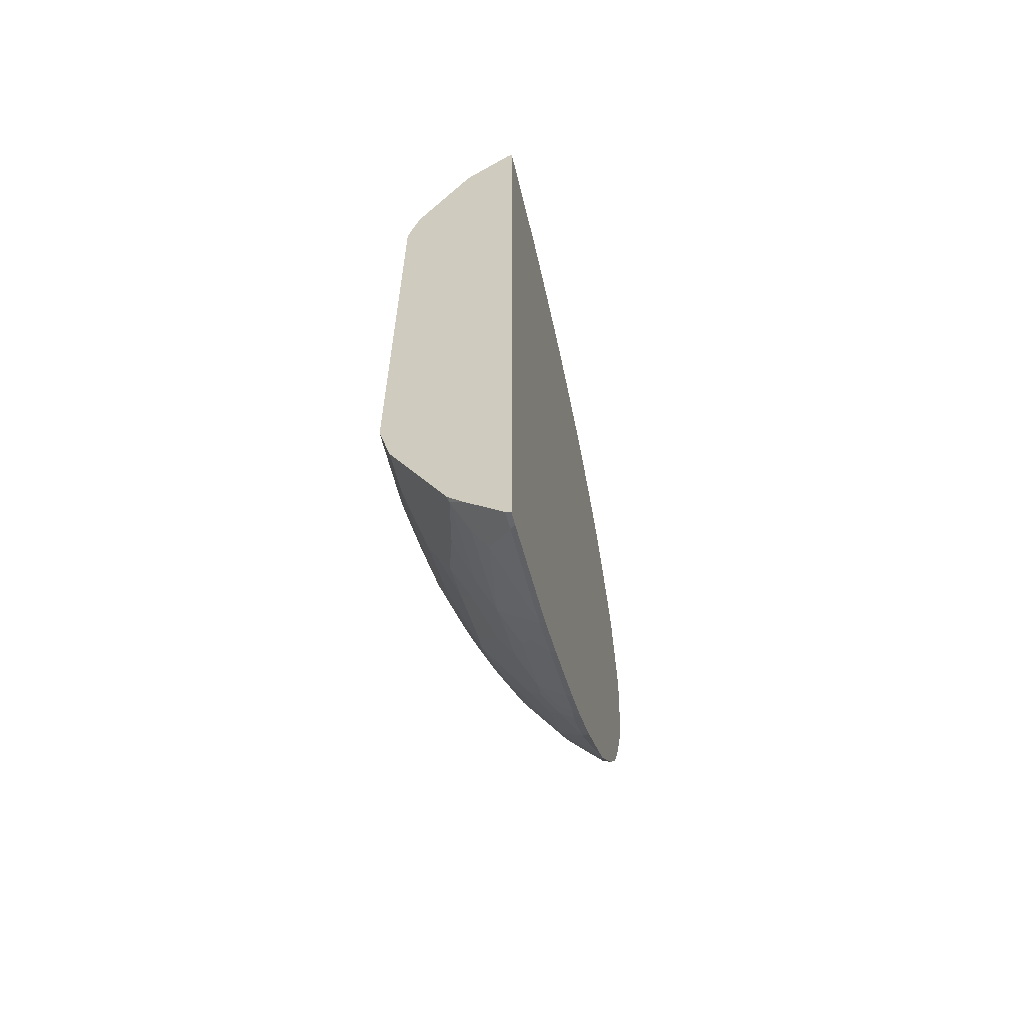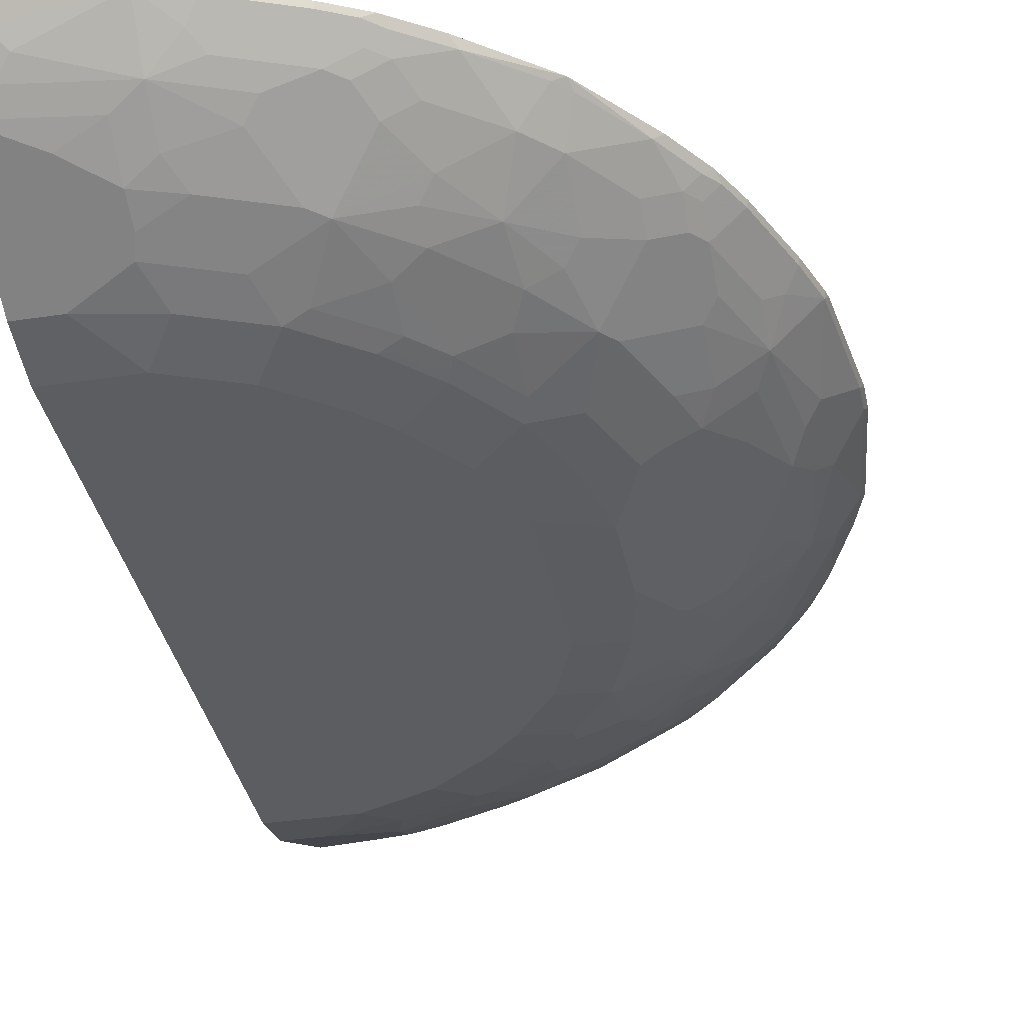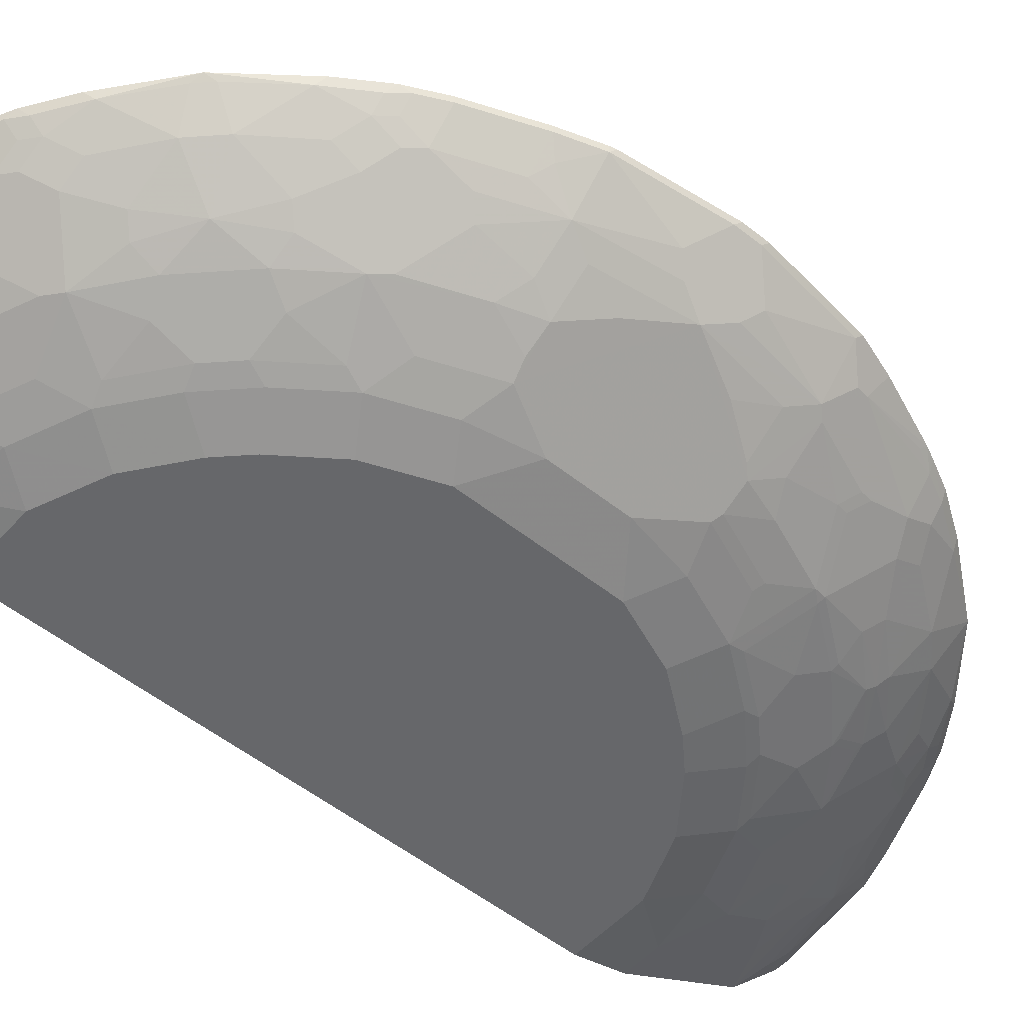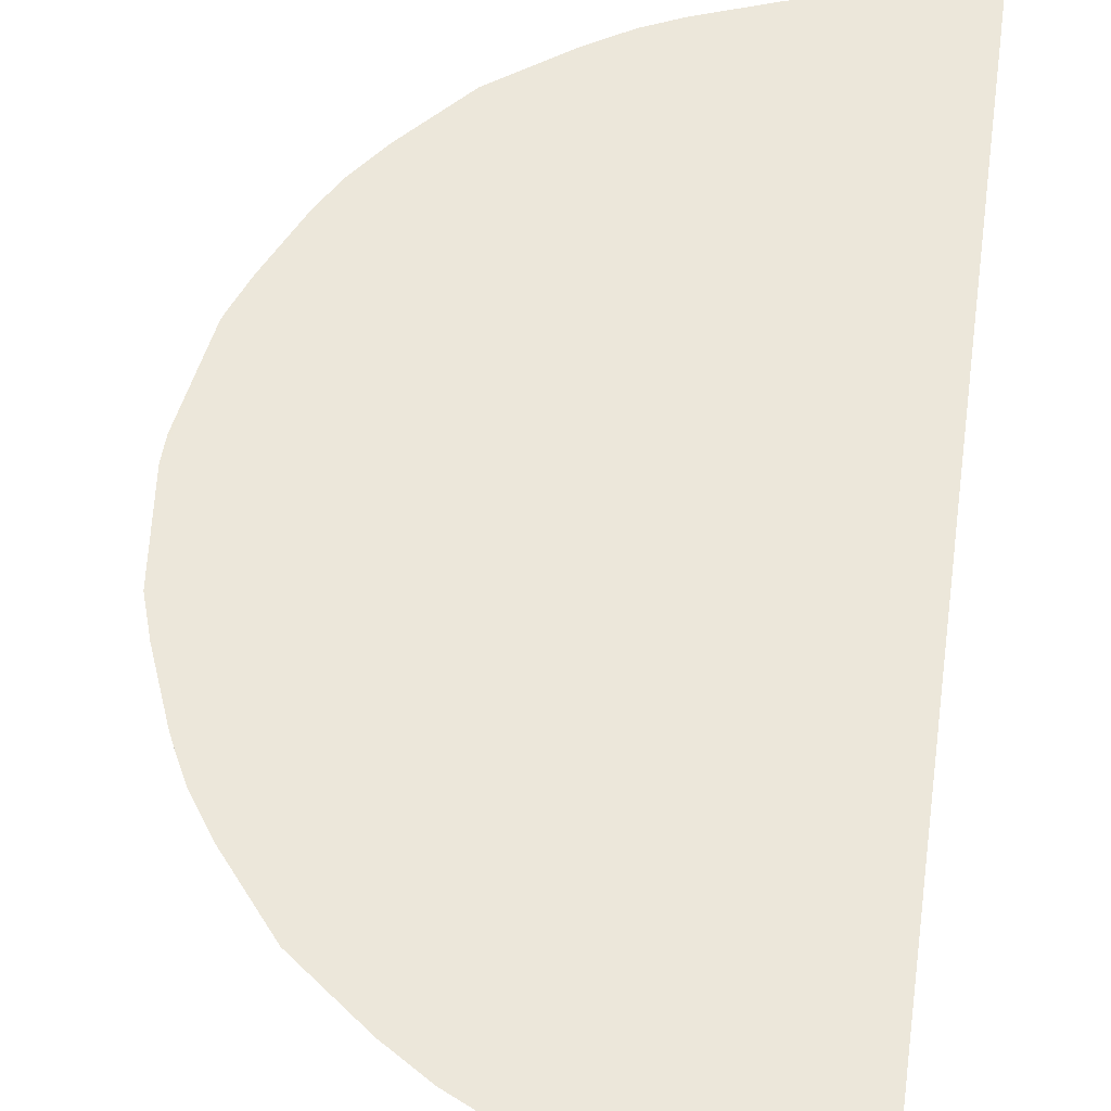
<metadata>
{"format":"obj","ext":"obj","renderer":"f3d","projection":"perspective","resolution":1024,"background":"white","views":[{"elev":-62.7,"azim":104.4,"up":"+Z"},{"elev":-35.4,"azim":-168.7,"up":"+Y"},{"elev":-52.2,"azim":-130.8,"up":"+Y"},{"elev":50.8,"azim":8.2,"up":"+Y"}]}
</metadata>
<code>
v -0.318 -0.3577 -0.318
v -0.3378 -0.3577 -0.2981
v -0.3974 -0.3378 -0.3378
v -0.457 -0.3378 -0.2584
v -0.3974 -0.3577 -0.2187
v -0.2186 -0.3577 -0.3974
v -0.2982 -0.3577 -0.3378
v -0.2584 -0.3378 -0.457
v -0.159 -0.3378 -0.4968
v -0.2385 -0.318 -0.5167
v -0.1391 -0.318 -0.5564
v -0.05967 -0.3378 -0.5167
v -0.1458 -0.2848 -0.6226
v -0.1458 -0.3047 -0.5829
v -0.169 -0.308 -0.5663
v -0.3048 -0.2848 -0.563
v -0.3279 -0.2881 -0.5465
v -0.3875 -0.2285 -0.606
v -0.4272 -0.2484 -0.5465
v -0.4074 -0.2683 -0.5266
v -0.4802 -0.2616 -0.4802
v -0.4074 -0.2881 -0.4868
v -0.3677 -0.308 -0.467
v -0.2882 -0.3279 -0.467
v -0.2782 -0.318 -0.4968
v -0.3378 -0.3378 -0.3974
v -0.3677 -0.3279 -0.4073
v -0.4074 -0.3279 -0.3677
v -0.3544 -0.3345 -0.3941
v -0.467 -0.3279 -0.2882
v -0.467 -0.308 -0.3677
v -0.5465 -0.2881 -0.3279
v -0.5166 -0.318 -0.2385
v -0.5564 -0.318 -0.1391
v -0.4968 -0.3378 -0.159
v -0.5166 -0.3378 -0.05964
v -0.4371 -0.3577 -0.1193
v -0.4371 -0.3577 0.1193
v -0.5166 -0.3378 0.05966
v -0.5564 -0.318 0.1392
v -0.4968 -0.3378 0.159
v -0.457 -0.3378 0.2584
v -0.3974 -0.3577 0.2186
v -0.3378 -0.3577 0.2981
v -0.3974 -0.3378 0.3379
v -0.3974 -0.3328 0.3602
v -0.457 -0.3328 0.2807
v -0.5498 -0.2914 0.3048
v -0.5365 -0.2931 0.3205
v -0.457 -0.313 0.3602
v -0.3578 -0.3328 0.3999
v -0.3378 -0.3378 0.3974
v -0.2584 -0.3378 0.457
v -0.2782 -0.3328 0.4595
v -0.3578 -0.313 0.4595
v -0.318 -0.2931 0.539
v -0.2982 -0.2981 0.5365
v -0.2186 -0.2931 0.5788
v -0.2982 -0.2848 0.563
v -0.1988 -0.2848 0.6027
v -0.1988 -0.2981 0.5762
v -0.1391 -0.318 0.5564
v -0.1391 -0.2848 0.6226
v -0.1789 -0.2649 0.6425
v -0.2584 -0.2451 0.6425
v -0.1789 -0.2252 0.7021
v -0.1391 -0.2451 0.6822
v -0.03975 -0.2252 0.722
v -0.0001467 -0.2452 0.702
v -0.07951 -0.2649 0.6624
v -0.0001467 -0.318 0.5564
v -0.0001467 -0.3577 0.4371
v -0.0001467 -0.3378 0.5167
v -0.1193 -0.3577 0.4371
v -0.05967 -0.3378 0.5167
v -0.159 -0.3378 0.4968
v -0.2186 -0.3577 0.3974
v -0.2982 -0.3577 0.3379
v -0.0002236 -0.3577 -0.4371
v -0.0002236 -0.3378 -0.5167
v -0.0002236 -0.2483 -0.6957
v -0.08613 -0.2649 -0.6624
v -0.006684 -0.2451 -0.7021
v -0.1458 -0.2451 -0.6822
v -0.1855 -0.2252 -0.7021
v -0.04644 -0.2252 -0.722
v -0.0002236 -0.2252 -0.722
v -0.06628 -0.2054 -0.7419
v -0.1855 -0.1656 -0.7618
v -0.04644 -0.1855 -0.7618
v -0.02652 -0.1656 -0.7816
v -0.01822 -0.1573 -0.7858
v -0.1772 -0.1573 -0.7659
v -0.1872 -0.1573 -0.7634
v -0.7858 -0.1573 0.0216
v -0.2468 -0.1573 -0.7435
v -0.2452 -0.1656 -0.7419
v -0.2286 -0.1888 -0.7253
v -0.2452 -0.2054 -0.7021
v -0.3445 -0.2054 -0.6624
v -0.3445 -0.1656 -0.7021
v -0.3842 -0.1855 -0.6624
v -0.3677 -0.2087 -0.6458
v -0.265 -0.2451 -0.6425
v -0.2848 -0.2252 -0.6624
v -0.1855 -0.2649 -0.6425
v -0.2054 -0.2848 -0.6027
v -0.4074 -0.1888 -0.6458
v -0.4272 -0.2087 -0.606
v -0.5067 -0.2087 -0.5465
v -0.5465 -0.2087 -0.5067
v -0.5465 -0.2484 -0.4272
v -0.5266 -0.2683 -0.4073
v -0.4868 -0.2881 -0.4073
v -0.6061 -0.2285 -0.3875
v -0.6061 -0.2087 -0.4272
v -0.6458 -0.1888 -0.4073
v -0.6458 -0.2087 -0.3677
v -0.6028 -0.2451 -0.3445
v -0.6425 -0.2451 -0.265
v -0.6624 -0.2054 -0.3445
v -0.6624 -0.2252 -0.2849
v -0.7021 -0.2252 -0.1855
v -0.6425 -0.2649 -0.1855
v -0.6226 -0.2848 -0.1458
v -0.6028 -0.2848 -0.2054
v -0.563 -0.2848 -0.3047
v -0.5828 -0.3047 -0.1458
v -0.7021 -0.2451 -0.006661
v -0.6624 -0.2649 -0.08613
v -0.6822 -0.2451 -0.1458
v -0.722 -0.2252 -0.04644
v -0.7419 -0.2054 -0.06625
v -0.7419 -0.1855 -0.1855
v -0.7253 -0.1888 -0.2286
v -0.7021 -0.2054 -0.2452
v -0.7419 -0.1656 -0.2452
v -0.7617 -0.1656 -0.1855
v -0.7816 -0.1656 -0.02655
v -0.7858 -0.1573 -0.01826
v -0.7816 -0.1656 0.01328
v -0.7419 -0.2054 0.05304
v -0.7617 -0.1656 0.1722
v -0.7659 -0.1573 0.1806
v -0.746 -0.1573 0.2402
v -0.7253 -0.1888 0.2236
v -0.7286 -0.1921 0.2054
v -0.7021 -0.2252 0.1722
v -0.722 -0.2252 0.03316
v -0.6822 -0.2451 0.1326
v -0.6889 -0.2318 0.1855
v -0.6889 -0.212 0.2451
v -0.6491 -0.2318 0.2849
v -0.6292 -0.2517 0.265
v -0.6292 -0.2716 0.1855
v -0.6094 -0.2914 0.1457
v -0.6226 -0.2848 0.1326
v -0.6624 -0.2649 0.07292
v -0.5696 -0.3113 0.1457
v -0.5895 -0.2914 0.2054
v -0.5299 -0.3113 0.2451
v -0.5166 -0.318 0.2385
v -0.5465 -0.2881 0.323
v -0.6259 -0.2484 0.2832
v -0.6458 -0.2285 0.3031
v -0.6458 -0.2087 0.3627
v -0.6061 -0.2285 0.3826
v -0.5465 -0.2484 0.4223
v -0.5465 -0.2285 0.462
v -0.4901 -0.2517 0.4835
v -0.4769 -0.2633 0.4744
v -0.5266 -0.2683 0.4024
v -0.4868 -0.2881 0.4024
v -0.4703 -0.2716 0.4636
v -0.4074 -0.2683 0.5216
v -0.4272 -0.2484 0.5415
v -0.5067 -0.2087 0.5415
v -0.3875 -0.2285 0.6011
v -0.3478 -0.2683 0.5614
v -0.3279 -0.2881 0.5415
v -0.3974 -0.2732 0.5191
v -0.3974 -0.2931 0.4794
v -0.4769 -0.2931 0.3999
v -0.4074 -0.2881 0.4818
v -0.3578 -0.2252 0.6226
v -0.3677 -0.2087 0.6409
v -0.3378 -0.2054 0.6624
v -0.3776 -0.1855 0.6624
v -0.4074 -0.1888 0.6409
v -0.4074 -0.1689 0.6607
v -0.3776 -0.1656 0.6822
v -0.3378 -0.1656 0.7021
v -0.2385 -0.1656 0.7419
v -0.3378 -0.1573 0.7063
v -0.2385 -0.1573 0.746
v -0.1789 -0.1573 0.7659
v -0.1789 -0.1656 0.7618
v -0.2087 -0.1888 0.7302
v -0.2385 -0.2054 0.7021
v -0.2782 -0.2252 0.6624
v -0.05967 -0.2054 0.7419
v -0.01991 -0.1656 0.7816
v -0.03806 -0.1573 0.7837
v -0.01991 -0.1573 0.7858
v -0.0001467 -0.1573 0.7858
v -0.5581 -0.1573 0.5573
v -0.4587 -0.1573 0.6367
v -0.3561 -0.1573 0.698
v -0.3991 -0.1573 0.6765
v -0.467 -0.1689 0.621
v -0.4272 -0.2087 0.6011
v -0.5465 -0.2087 0.5017
v -0.6061 -0.2087 0.4223
v -0.6458 -0.1888 0.4024
v -0.6259 -0.1689 0.462
v -0.6657 -0.1689 0.4024
v -0.6855 -0.1689 0.3627
v -0.6972 -0.1573 0.3586
v -0.7063 -0.1573 0.3396
v -0.6773 -0.1573 0.3982
v -0.6376 -0.1573 0.4579
v -0.7021 -0.1656 0.3313
v -0.6657 -0.1888 0.3627
v -0.0002236 -0.1573 -0.7858
v -0.0002236 -0.1656 -0.7816
v -0.0002236 -0.2446 -0.7003
v -0.0001467 -0.1656 0.7816
v -0.7659 -0.1573 -0.1772
v -0.7634 -0.1573 -0.1872
v -0.7435 -0.1573 -0.2468
v -0.7037 -0.1573 -0.3461
v -0.7021 -0.1656 -0.3445
v -0.6972 -0.1573 -0.3594
v -0.6773 -0.1573 -0.3991
v -0.6822 -0.1656 -0.3842
v -0.6657 -0.1689 -0.4073
v -0.6259 -0.1689 -0.467
v -0.6375 -0.1573 -0.4587
v -0.5581 -0.1573 -0.5581
v -0.563 -0.1656 -0.5432
v -0.6624 -0.1855 -0.3842
v -0.5432 -0.1656 -0.563
v -0.467 -0.1689 -0.6259
v -0.4587 -0.1573 -0.6375
v -0.3991 -0.1573 -0.6773
v -0.4074 -0.1689 -0.6657
v -0.3842 -0.1656 -0.6822
v -0.3461 -0.1573 -0.7038
v -0.1193 -0.3577 -0.4371
v -0.2385 -0.318 0.5167
f 200 187 65
f 203 196 197
f 187 185 65
f 200 66 187
f 200 65 66
f 185 59 65
f 202 197 201
f 198 66 197
f 201 197 66
f 203 197 202
f 199 193 187
f 60 65 59
f 199 187 66
f 188 190 189
f 199 198 193
f 193 198 197
f 193 197 196
f 193 196 195
f 193 195 194
f 193 194 192
f 193 192 187
f 187 192 191
f 188 187 191
f 188 191 190
f 188 189 186
f 188 186 187
f 203 204 196
f 199 66 198
f 203 202 204
f 169 170 212
f 204 205 196
f 213 212 214
f 213 214 167
f 213 167 212
f 169 212 167
f 187 186 185
f 177 212 170
f 177 206 212
f 210 207 206
f 210 206 177
f 189 178 186
f 211 177 178
f 211 178 189
f 211 189 177
f 189 210 177
f 189 190 210
f 210 190 207
f 209 208 207
f 209 207 190
f 209 190 191
f 209 191 208
f 208 191 192
f 208 192 194
f 208 194 207
f 207 194 206
f 194 205 206
f 195 196 194
f 196 205 194
f 204 202 205
f 185 186 178
f 176 178 177
f 179 59 178
f 168 171 170
f 168 170 169
f 168 169 167
f 168 167 163
f 163 167 166
f 165 164 163
f 165 163 166
f 165 166 153
f 165 153 164
f 164 153 154
f 164 154 163
f 154 48 163
f 155 156 160
f 155 160 154
f 160 48 154
f 162 40 42
f 162 42 48
f 161 162 48
f 161 40 162
f 159 40 161
f 159 161 48
f 159 48 160
f 159 160 156
f 159 156 40
f 156 129 40
f 158 129 156
f 158 150 129
f 168 172 171
f 168 163 172
f 172 163 173
f 172 173 174
f 163 48 49
f 180 175 181
f 184 182 181
f 184 181 175
f 184 175 174
f 184 174 182
f 183 182 174
f 183 174 173
f 183 173 163
f 183 163 49
f 183 49 50
f 183 50 182
f 55 50 51
f 185 178 59
f 55 182 50
f 56 181 182
f 56 180 181
f 56 59 180
f 180 59 179
f 180 179 175
f 176 175 179
f 176 179 178
f 215 214 212
f 176 177 170
f 176 170 171
f 176 171 175
f 171 174 175
f 172 174 171
f 56 182 55
f 216 214 215
f 153 166 152
f 218 217 216
f 245 243 244
f 244 243 239
f 242 240 239
f 242 239 243
f 242 243 110
f 242 110 111
f 242 111 240
f 123 136 121
f 137 230 232
f 137 232 136
f 232 121 136
f 241 117 118
f 241 118 121
f 241 121 232
f 235 232 233
f 235 241 232
f 235 236 241
f 236 117 241
f 236 237 117
f 237 111 117
f 237 240 111
f 237 239 240
f 237 238 239
f 238 95 239
f 234 95 238
f 234 238 237
f 234 237 236
f 245 246 243
f 234 236 235
f 247 246 245
f 247 101 102
f 157 150 158
f 26 8 7
f 26 7 1
f 26 1 3
f 250 62 57
f 250 57 53
f 250 53 62
f 38 5 44
f 5 79 44
f 6 79 5
f 80 79 249
f 249 79 6
f 249 6 9
f 12 249 9
f 12 80 249
f 103 108 102
f 108 110 243
f 108 243 246
f 108 246 102
f 244 239 95
f 245 244 95
f 245 95 248
f 96 248 95
f 96 97 248
f 101 248 97
f 101 245 248
f 247 245 101
f 247 102 246
f 234 235 233
f 234 233 95
f 231 95 233
f 224 92 95
f 224 95 205
f 206 205 95
f 167 214 166
f 147 148 146
f 146 148 152
f 146 152 166
f 223 146 166
f 223 166 214
f 217 223 214
f 217 146 223
f 222 146 217
f 222 217 219
f 222 219 146
f 145 146 219
f 145 219 144
f 144 219 95
f 219 206 95
f 220 221 219
f 221 206 219
f 215 212 206
f 215 206 221
f 216 215 221
f 216 221 220
f 218 216 220
f 218 220 219
f 218 219 217
f 225 92 224
f 91 92 225
f 91 225 90
f 87 90 225
f 231 233 232
f 231 232 230
f 231 230 95
f 229 228 95
f 229 95 230
f 229 230 137
f 229 137 138
f 229 138 228
f 228 138 140
f 228 140 95
f 140 141 95
f 34 40 129
f 93 95 92
f 216 217 214
f 68 201 66
f 202 201 227
f 227 201 68
f 227 68 69
f 227 69 205
f 69 72 205
f 72 224 205
f 225 224 72
f 226 72 81
f 226 81 83
f 226 83 87
f 226 87 72
f 87 225 72
f 87 88 90
f 202 227 205
f 157 158 156
f 30 32 31
f 151 150 156
f 64 66 65
f 64 65 60
f 64 60 63
f 60 62 63
f 61 62 60
f 61 57 62
f 58 57 61
f 58 61 60
f 58 60 59
f 58 59 56
f 58 56 57
f 56 53 57
f 54 53 56
f 54 56 55
f 54 55 51
f 54 51 53
f 53 51 52
f 52 51 45
f 46 45 51
f 46 51 50
f 47 46 50
f 47 50 49
f 47 49 48
f 47 48 42
f 47 42 46
f 46 42 45
f 42 44 45
f 64 63 66
f 43 44 42
f 67 66 63
f 70 69 67
f 82 81 12
f 12 81 80
f 80 81 72
f 80 72 79
f 72 44 79
f 74 77 72
f 77 44 72
f 78 44 77
f 78 45 44
f 52 45 78
f 53 52 78
f 53 78 77
f 53 77 74
f 76 53 74
f 76 62 53
f 73 71 62
f 75 73 62
f 75 62 76
f 75 76 74
f 75 74 73
f 73 74 72
f 73 72 71
f 71 72 69
f 71 69 62
f 70 67 63
f 70 63 62
f 70 62 69
f 67 68 66
f 82 83 81
f 43 38 44
f 41 38 43
f 17 25 24
f 17 24 23
f 17 23 22
f 20 17 22
f 20 22 21
f 20 21 19
f 20 19 17
f 17 19 18
f 17 18 16
f 17 16 10
f 10 16 15
f 11 10 15
f 11 15 14
f 11 14 13
f 11 13 12
f 11 12 9
f 11 9 10
f 10 9 8
f 8 9 6
f 8 6 7
f 7 6 1
f 1 6 5
f 2 1 5
f 2 5 4
f 2 4 3
f 2 3 1
f 157 156 150
f 17 10 25
f 41 39 38
f 25 10 8
f 24 8 26
f 41 43 42
f 41 42 40
f 41 40 39
f 39 40 34
f 39 34 36
f 39 36 38
f 37 38 36
f 37 5 38
f 35 33 4
f 35 4 5
f 35 5 37
f 35 37 36
f 35 36 34
f 35 34 33
f 33 34 32
f 33 32 4
f 30 4 32
f 30 31 28
f 30 28 4
f 28 3 4
f 29 3 28
f 29 26 3
f 27 26 29
f 27 29 28
f 27 28 23
f 27 23 24
f 27 24 26
f 25 8 24
f 82 84 83
f 67 69 68
f 82 12 13
f 123 132 133
f 123 129 132
f 131 130 129
f 131 129 123
f 131 123 125
f 131 125 130
f 125 129 130
f 125 34 129
f 128 34 125
f 128 125 126
f 128 126 34
f 126 32 34
f 120 119 32
f 127 120 32
f 127 32 126
f 127 126 120
f 124 120 126
f 124 126 125
f 124 125 123
f 124 123 120
f 122 120 123
f 122 123 121
f 122 121 120
f 120 121 118
f 120 118 119
f 118 32 119
f 118 115 32
f 82 13 84
f 135 123 134
f 135 136 123
f 135 137 136
f 151 156 155
f 151 155 154
f 151 154 153
f 151 153 152
f 151 152 148
f 151 148 150
f 150 148 129
f 132 129 133
f 133 129 142
f 149 142 129
f 149 129 148
f 149 148 142
f 143 142 148
f 116 115 118
f 143 148 147
f 143 146 145
f 143 145 144
f 143 144 95
f 143 95 141
f 143 141 142
f 141 133 142
f 139 133 141
f 139 141 140
f 139 140 138
f 139 138 133
f 138 134 133
f 135 134 138
f 135 138 137
f 143 147 146
f 116 118 117
f 123 133 134
f 116 111 115
f 100 16 18
f 100 18 103
f 100 103 102
f 100 102 101
f 100 101 97
f 100 97 99
f 100 99 85
f 98 89 85
f 98 85 99
f 98 99 97
f 98 97 89
f 94 89 97
f 94 97 96
f 94 96 95
f 94 95 93
f 94 93 89
f 89 93 92
f 89 92 91
f 89 91 90
f 89 90 88
f 89 88 85
f 86 85 88
f 86 88 87
f 86 87 83
f 84 86 83
f 84 85 86
f 116 117 111
f 100 104 16
f 105 104 100
f 84 13 85
f 22 114 21
f 112 115 111
f 112 32 115
f 112 113 32
f 114 32 113
f 31 32 114
f 23 28 31
f 22 23 31
f 22 31 114
f 105 85 104
f 21 114 113
f 21 113 112
f 21 112 111
f 19 21 110
f 18 19 110
f 21 111 110
f 109 110 108
f 105 100 85
f 104 85 106
f 104 106 16
f 107 16 106
f 109 18 110
f 107 14 15
f 107 15 16
f 107 106 13
f 85 13 106
f 18 108 103
f 109 108 18
f 107 13 14

</code>
